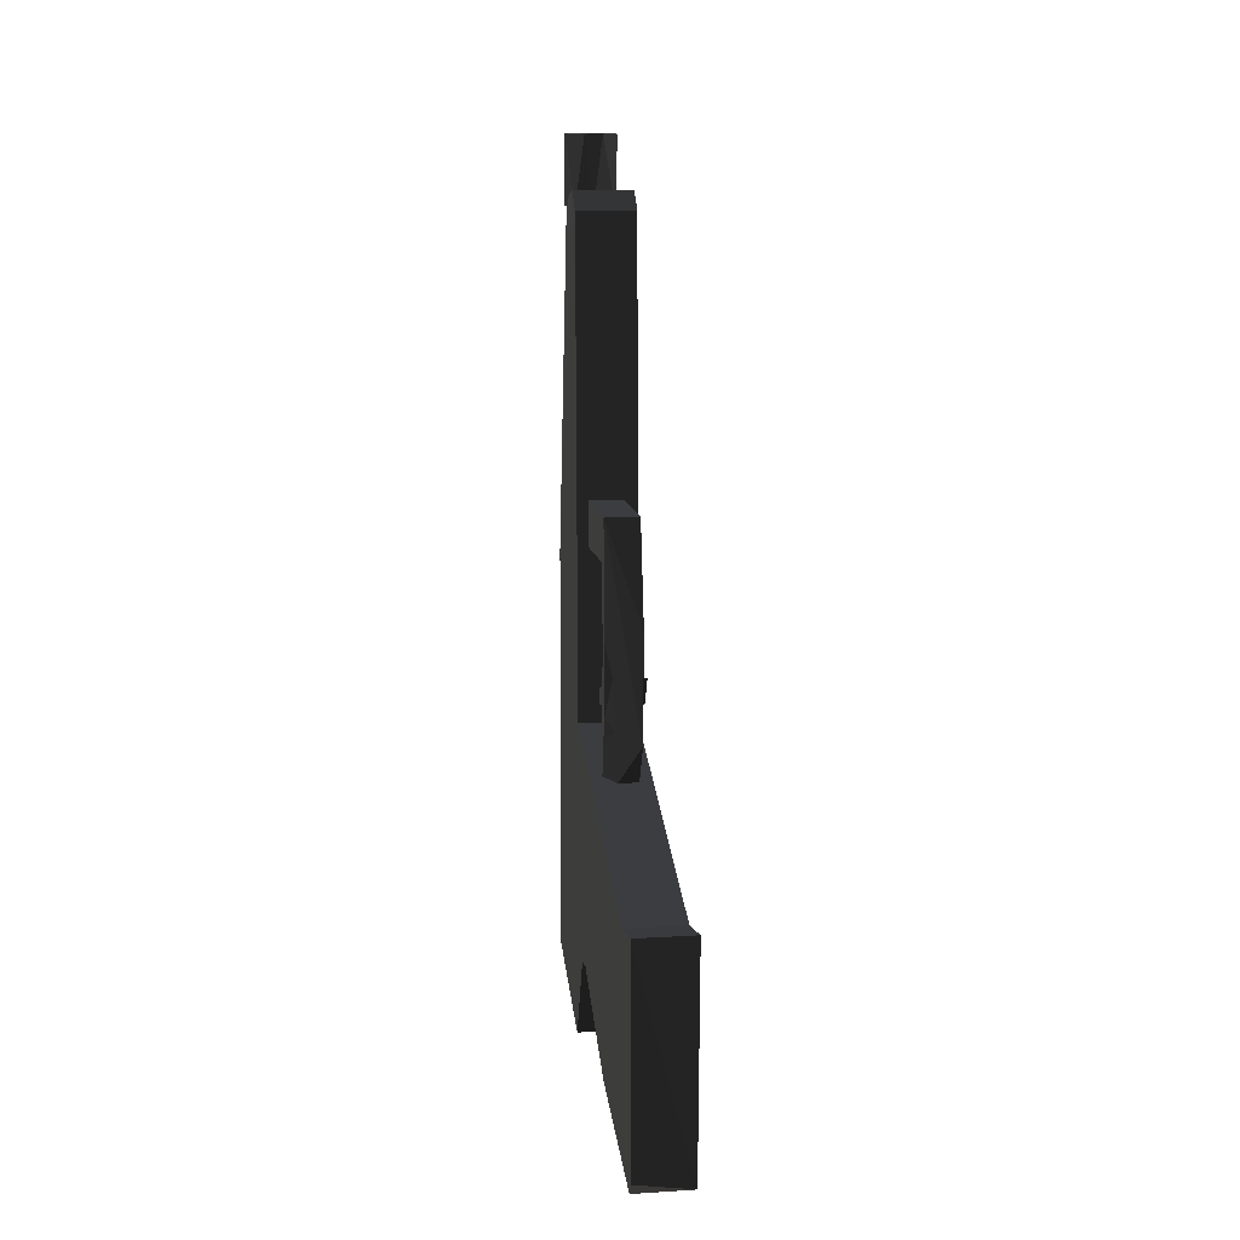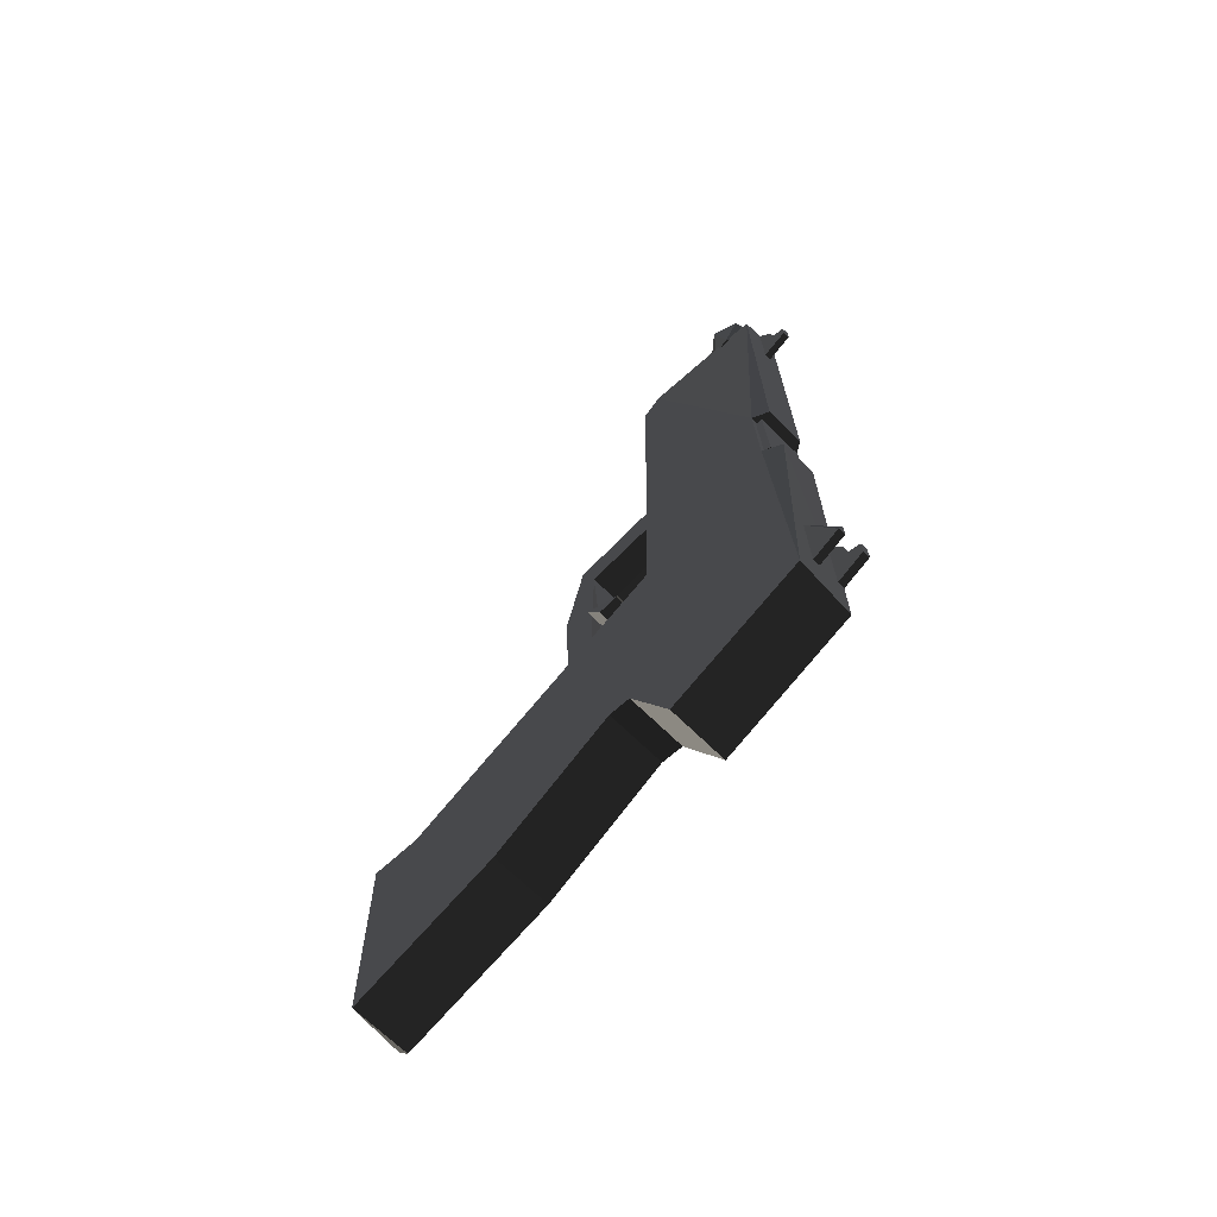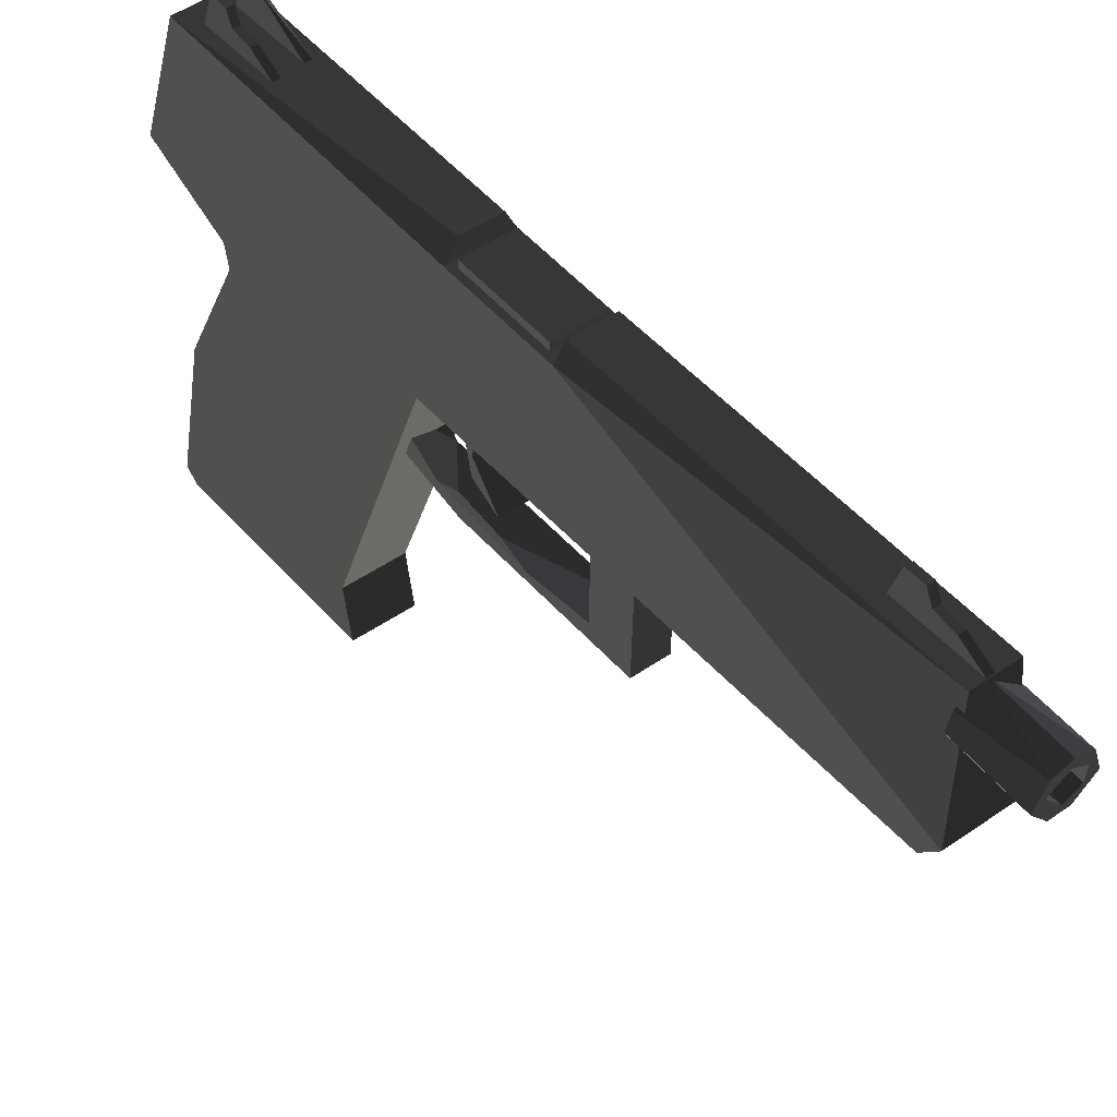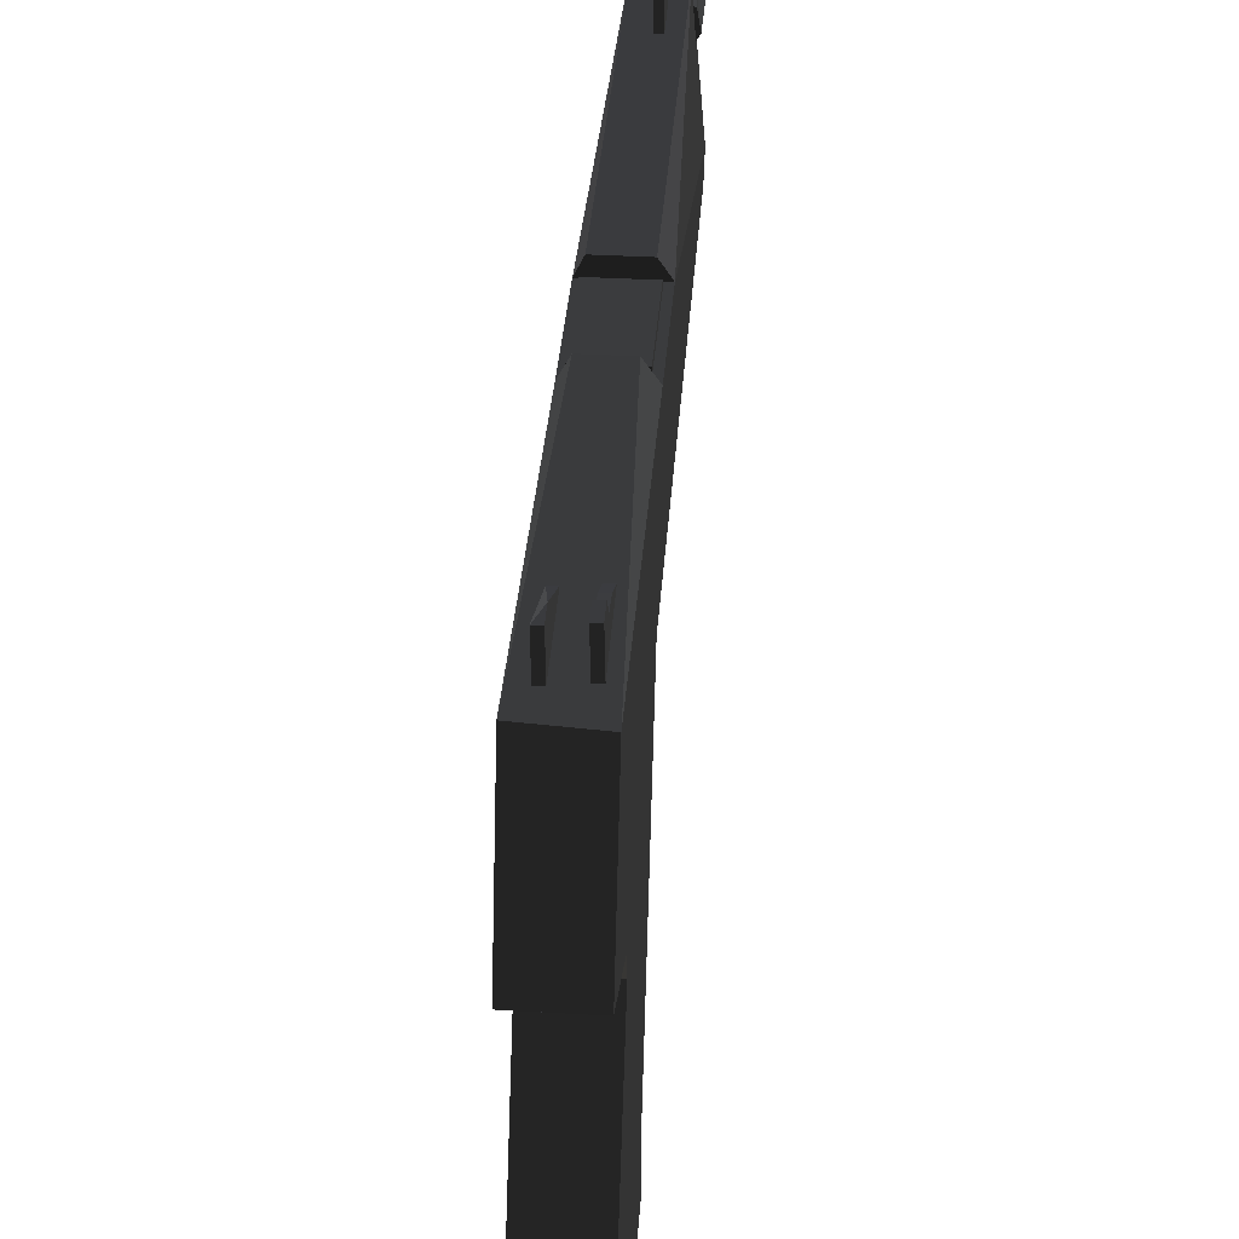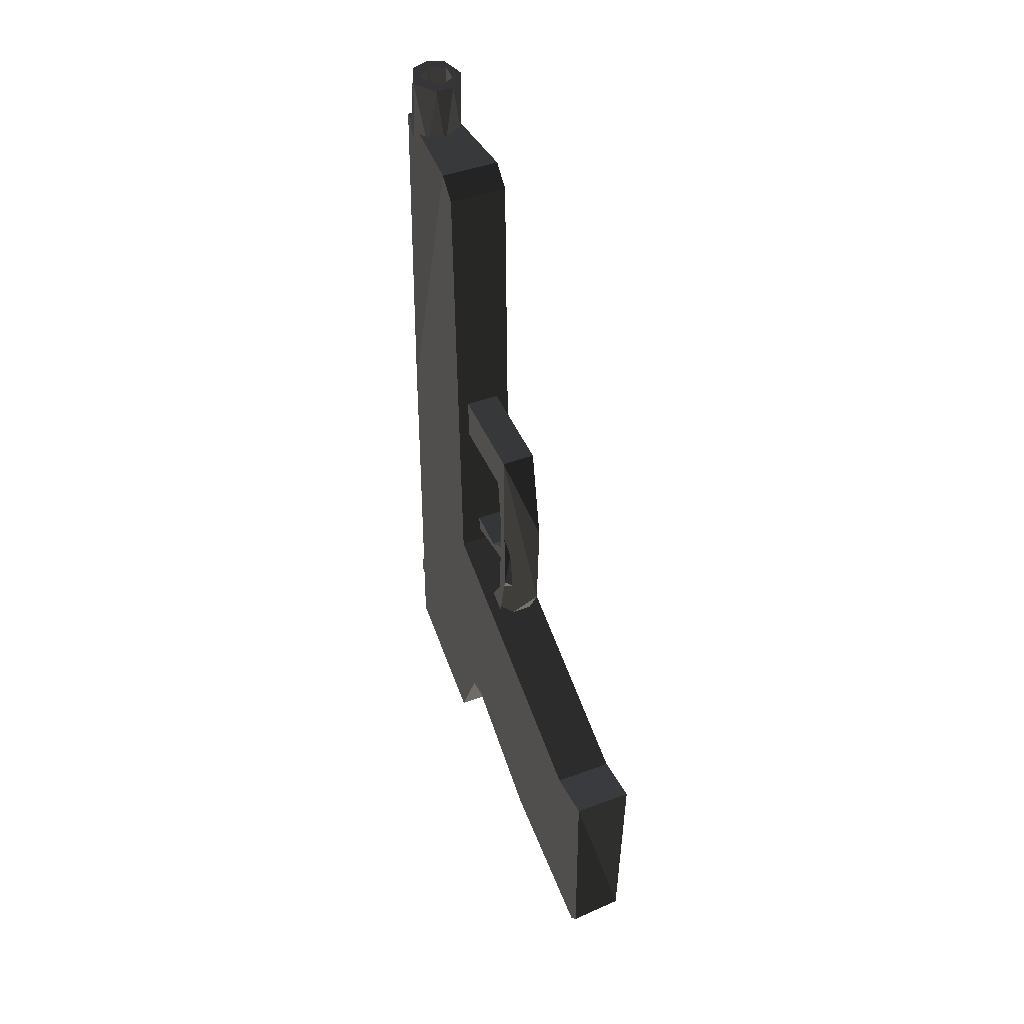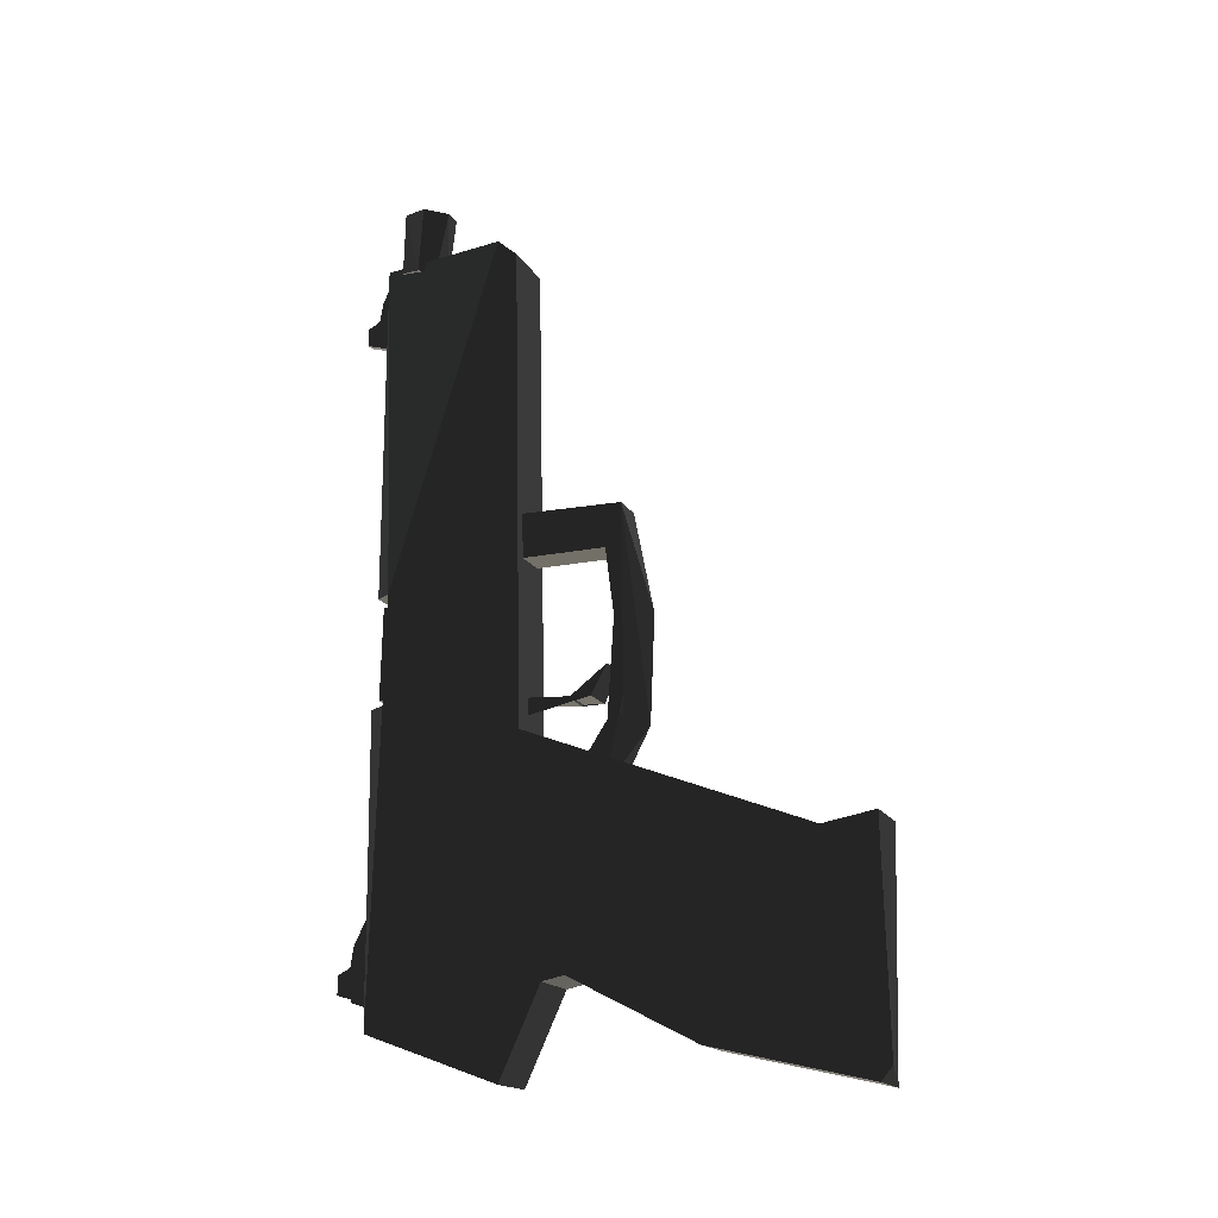
<metadata>
{"format":"obj","ext":"obj","renderer":"f3d","projection":"perspective","resolution":1024,"background":"white","views":[{"elev":10.8,"azim":171.6,"up":"+Y"},{"elev":-69.1,"azim":-44.5,"up":"+Y"},{"elev":47.4,"azim":141.9,"up":"+Z"},{"elev":37.2,"azim":4.2,"up":"+Z"},{"elev":45.6,"azim":157.1,"up":"+Y"},{"elev":-17.5,"azim":111.8,"up":"+Y"}]}
</metadata>
<code>
v 16.93 15.34 161.8
v 16.93 -53.46 163.2
v -18.14 -53.46 163.2
v -18.14 15.34 161.8
v 16.93 15.45 167.2
v -18.14 15.45 167.2
v -18.14 -53.35 168.6
v 16.93 -53.35 168.6
v 21.67 -319.9 -195.1
v -21.67 -330 -186.8
v 21.67 -330 -186.8
v -21.67 -303.2 -71.18
v 21.67 -303.2 -71.18
v -21.67 -254.6 22.62
v 21.67 -254.6 22.62
v -21.67 -258 39.37
v 21.67 -258 39.37
v -21.67 274.7 64.49
v 21.67 -85.45 57.79
v 21.67 -167.5 -153.3
v -16.12 283 173.4
v -21.67 -323.3 69.52
v 21.67 -323.3 69.52
v 21.67 -286.7 169.4
v 21.67 288.1 79.57
v -21.67 288.1 79.57
v -21.67 -285.9 171.5
v -21.67 -167.5 -153.3
v 21.67 -160.8 -191.8
v -21.67 -85.45 57.79
v 12.65 -58.66 176.7
v -14.73 -58.66 176.7
v 14.04 283 173.4
v -21.67 -58.65 163.3
v 21.67 -58.65 163.3
v -16.12 23.42 173.4
v 14.04 23.42 173.4
v 21.67 274.7 64.49
v 21.67 23.42 161.6
v -21.67 23.42 161.6
v -21.67 -160.8 -191.8
v 6.169 -62.56 27.64
v -18.97 -62.56 27.64
v 6.169 -59.21 62.82
v -18.97 -59.21 62.82
v 6.169 -40.78 -0.8321
v -18.97 -40.78 -0.8321
v 6.169 -62.56 10.89
v -18.97 -62.56 10.89
v 6.169 -72.61 59.47
v 13.18 40.9 69.52
v -11.95 40.9 69.52
v 13.18 74.4 69.52
v -11.95 74.4 69.52
v -11.95 -118.2 19.27
v 13.18 -118.2 19.27
v 13.18 40.9 -2.506
v -11.95 -99.8 -4.181
v 13.18 72.73 -14.23
v -11.95 72.73 -14.23
v 13.18 -64.62 -15.91
v -11.95 -2.648 -29.31
v 13.18 -131.6 -0.8321
v -11.95 40.9 -2.506
v -11.95 -83.05 -25.96
v -11.95 -131.6 -0.8321
v 9.014 -207 173.6
v 8.736 -225.4 183.1
v 13.93 -225.3 183.3
v 14.21 -206.9 173.8
v 8.747 -240.4 185.4
v 13.94 -240.4 185.7
v 8.372 -245.4 194.9
v 13.57 -245.4 195.1
v 8.471 -258.8 194.9
v 13.67 -258.8 195.1
v 9.452 -265.6 173.6
v 14.65 -265.6 173.8
v -7.027 -248.2 195.1
v -12.12 -261.6 194.9
v -11.14 -268.4 173.6
v -6.384 -209.7 173.8
v -5.946 -268.4 173.8
v -6.926 -261.6 195.1
v -11.58 -209.8 173.6
v -1.032 282.5 173.6
v -1.308 264.1 183.1
v 3.889 264.2 183.3
v 4.165 282.5 173.8
v -1.297 249.1 185.4
v 3.897 249.1 185.7
v -1.674 244.1 194.9
v 3.521 244.1 195.1
v -1.574 230.7 194.9
v 3.622 230.7 195.1
v -0.5944 223.9 173.6
v 4.601 223.9 173.8
v 10.84 278.5 156.3
v 19.24 277.9 146.6
v -0.03416 327.8 134
v -16.98 277.5 140.3
v 19.24 328.4 143.2
v -10.91 278.5 156.3
v 12.54 329.7 161.5
v 16.91 278.8 159.8
v -10.91 329.1 152.8
v -0.03416 276.8 130.5
v 12.34 278 147.8
v 12.54 277.1 135.1
v -10.91 277.7 143.7
v -10.91 328.2 140.3
v -0.03416 279 162.5
v -19.3 328.4 143.2
v 6.658 327.4 128.2
v -0.03416 330 166.1
v -12.61 329.7 161.5
v 4.263 277.3 138.2
v -0.03416 329.5 159.1
v 12.34 328.8 148.7
v -0.03416 279.5 169.5
v -6.728 327.4 128.2
v -19.3 278.4 153.4
g group0
g group1
g group2
f 8 5 2
f 1 2 5
f 7 8 3
f 2 3 8
f 6 7 4
f 3 4 7
f 5 6 1
f 4 1 6
f 8 7 5
f 6 5 7
f 4 3 1
f 2 1 3
g group3
f 20 19 28
f 13 11 12
f 15 13 14
f 34 32 27
f 36 40 21
f 28 41 20
f 18 30 38
f 39 37 33
f 39 40 37
f 35 24 31
f 16 22 17
f 25 39 33
f 38 39 25
f 19 39 38
f 35 39 19
f 24 35 19
f 11 9 10
f 23 24 19
f 40 36 37
f 22 27 23
f 17 23 19
f 34 40 35
f 32 34 35
f 15 17 19
f 20 15 19
f 13 15 20
f 11 13 20
f 9 11 20
f 29 9 20
f 12 14 13
f 31 24 32
f 9 29 10
f 38 25 18
f 26 21 40
f 14 16 15
f 18 26 40
f 30 18 40
f 34 30 40
f 27 30 34
f 41 10 29
f 30 28 19
f 22 30 27
f 39 35 40
f 23 27 24
f 16 30 22
f 31 32 35
f 27 32 24
f 14 30 16
f 28 30 14
f 12 28 14
f 10 28 12
f 26 18 25
f 41 28 10
f 10 12 11
f 36 21 37
f 33 37 21
f 23 17 22
f 21 26 33
f 19 38 30
f 29 20 41
f 17 15 16
f 25 33 26
g group4
f 50 45 44
f 43 49 47
f 44 43 42
f 45 43 44
f 42 47 46
f 43 47 42
f 42 48 44
f 46 48 42
f 46 49 48
f 47 49 46
f 48 50 44
f 45 49 43
f 48 45 50
f 49 45 48
g group5
f 59 65 63
f 57 52 51
f 59 51 53
f 57 51 59
f 62 65 59
f 53 60 59
f 61 57 59
f 65 66 63
f 63 61 59
f 56 61 63
f 56 58 61
f 52 54 51
f 58 64 61
f 61 64 57
f 54 52 60
f 60 52 64
f 51 54 53
f 60 64 62
f 62 64 58
f 54 60 53
f 62 58 65
f 64 52 57
f 65 58 66
f 66 58 55
f 63 55 56
f 66 55 63
f 60 62 59
f 55 58 56
g group6
f 76 74 72
f 78 76 72
f 69 78 72
f 70 78 69
f 71 73 75
f 71 75 77
f 71 77 68
f 68 77 67
f 70 77 78
f 67 77 70
f 78 75 76
f 77 75 78
f 76 73 74
f 75 73 76
f 74 71 72
f 73 71 74
f 72 68 69
f 71 68 72
f 69 67 70
f 68 67 69
g group7
f 84 80 79
f 83 84 79
f 79 85 82
f 82 83 79
f 80 85 79
f 81 80 83
f 80 81 85
f 83 80 84
f 82 81 83
f 85 81 82
g group8
f 95 93 91
f 97 95 91
f 88 97 91
f 89 97 88
f 90 92 94
f 90 94 96
f 90 96 87
f 87 96 86
f 89 96 97
f 86 96 89
f 97 94 95
f 96 94 97
f 95 92 93
f 94 92 95
f 93 90 91
f 92 90 93
f 91 87 88
f 90 87 91
f 88 86 89
f 87 86 88
g group9
f 105 98 120
f 99 108 105
f 122 103 101
f 106 116 113
f 111 121 100
f 121 101 107
f 101 110 107
f 100 114 102
f 106 113 111
f 113 116 122
f 116 120 122
f 99 117 108
f 115 120 116
f 119 102 104
f 112 98 118
f 104 120 115
f 114 107 109
f 104 102 99
f 108 100 119
f 98 108 119
f 107 117 109
f 102 109 99
f 103 106 111
f 103 111 110
f 104 99 105
f 113 122 101
f 120 98 112
f 104 105 120
f 121 107 114
f 109 117 99
f 118 115 116
f 110 111 100
f 100 121 114
f 98 119 118
f 121 113 101
f 114 109 102
f 110 100 117
f 117 100 108
f 120 112 122
f 122 112 103
f 101 103 110
f 119 104 118
f 112 118 103
f 105 108 98
f 118 116 106
f 103 118 106
f 100 102 119
f 107 110 117
f 111 113 121
f 118 104 115

</code>
